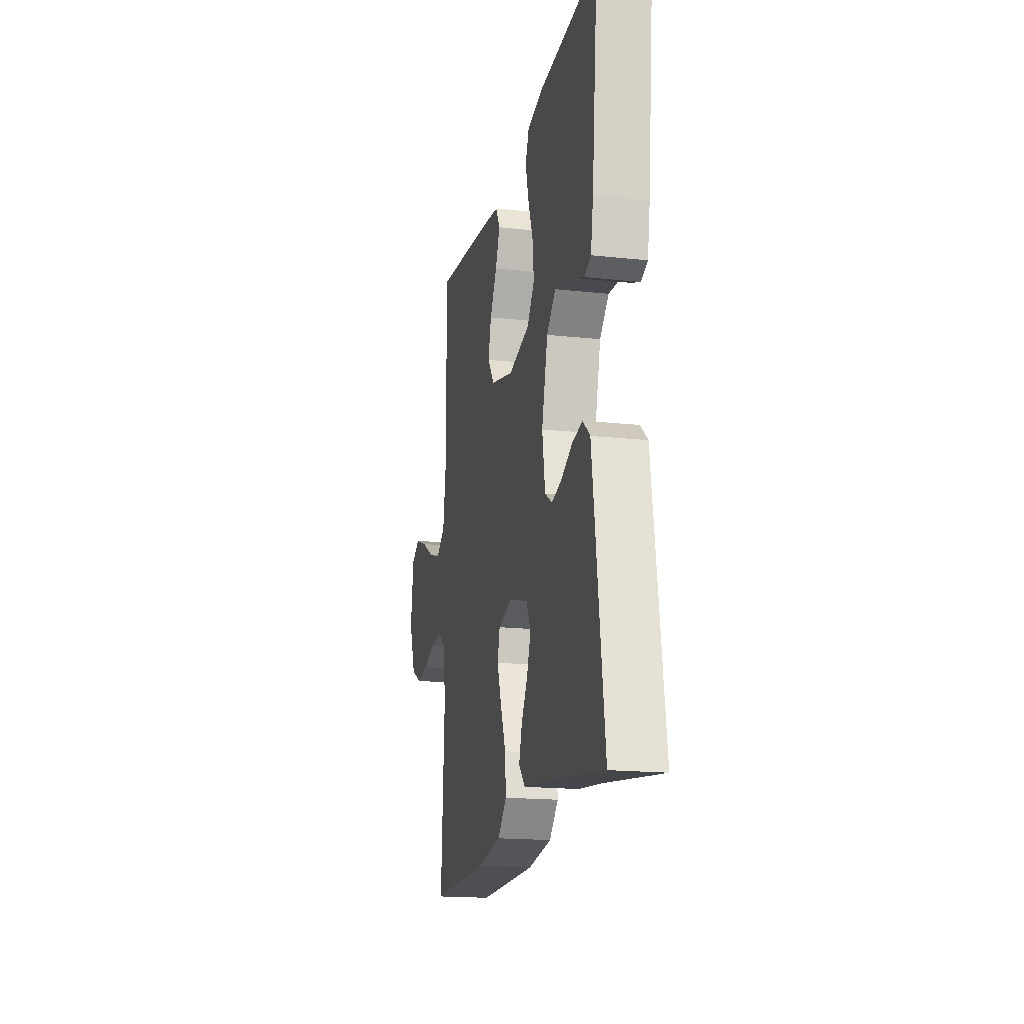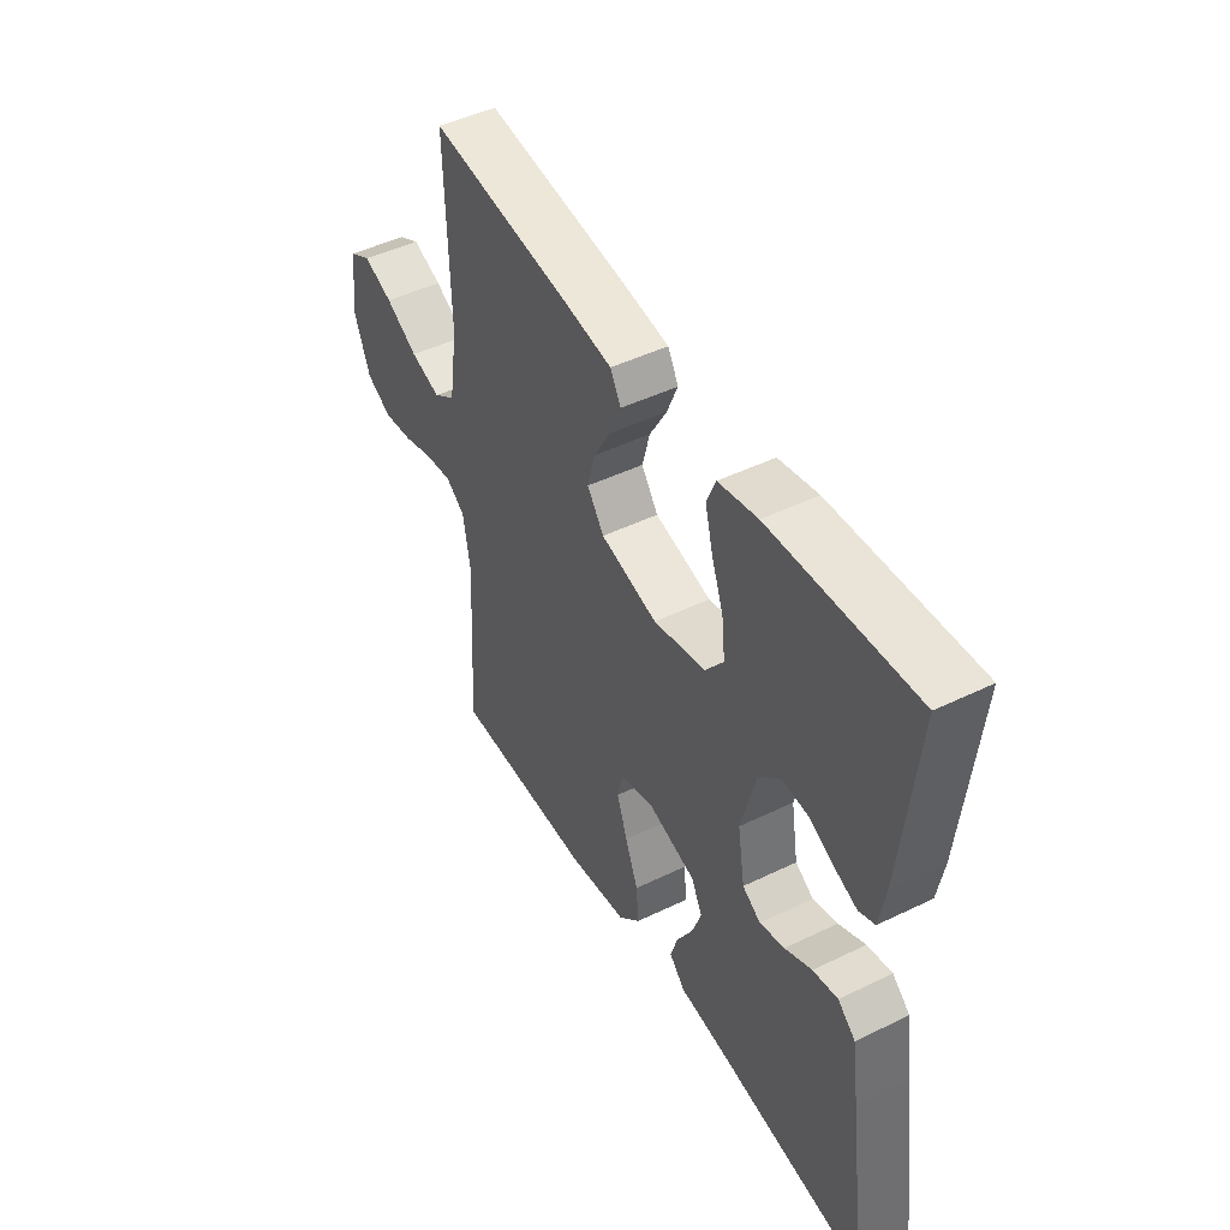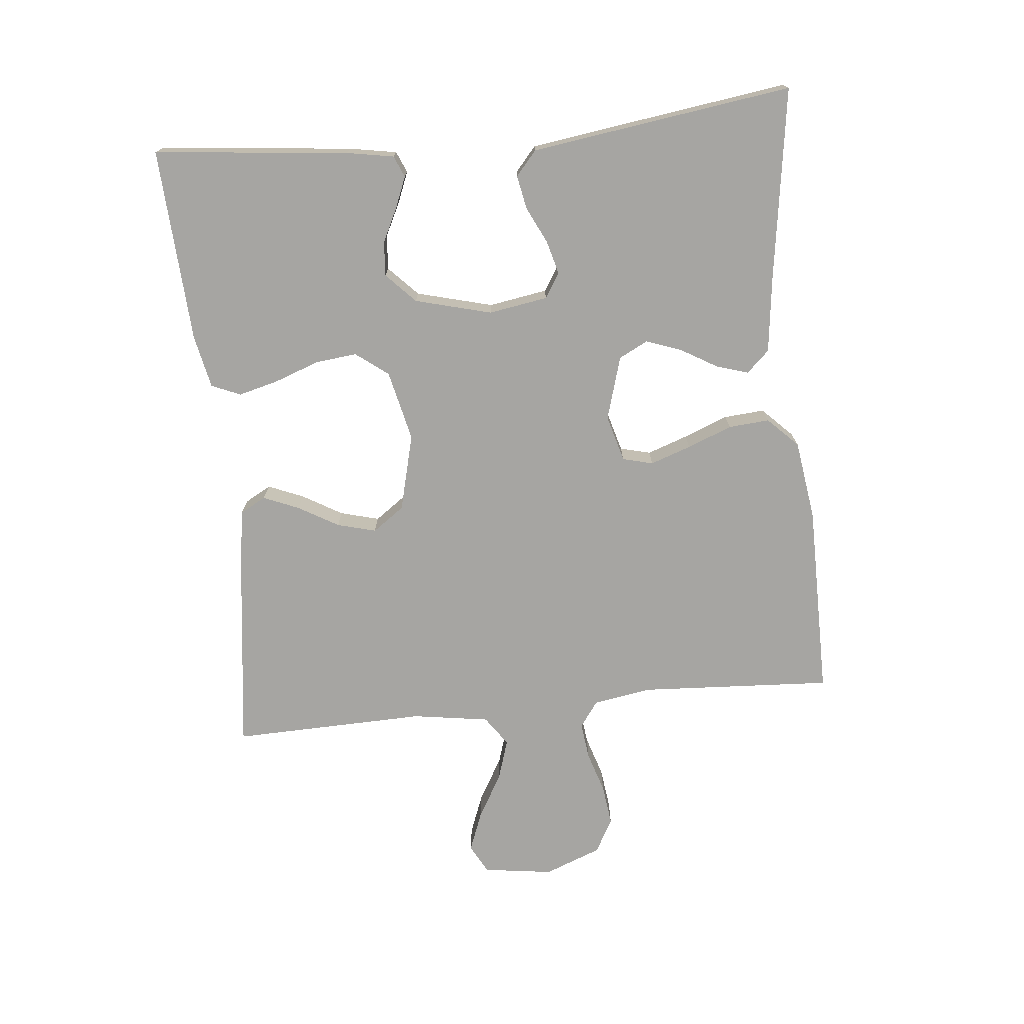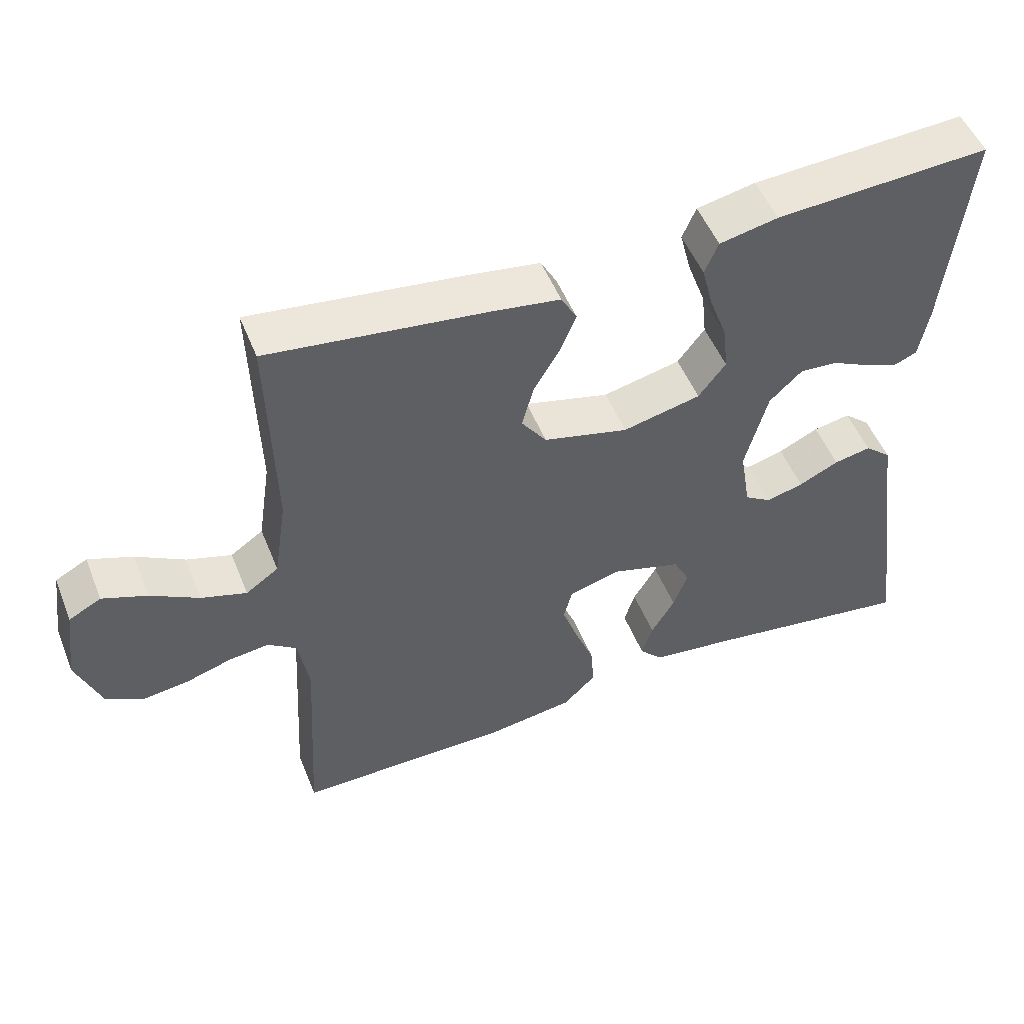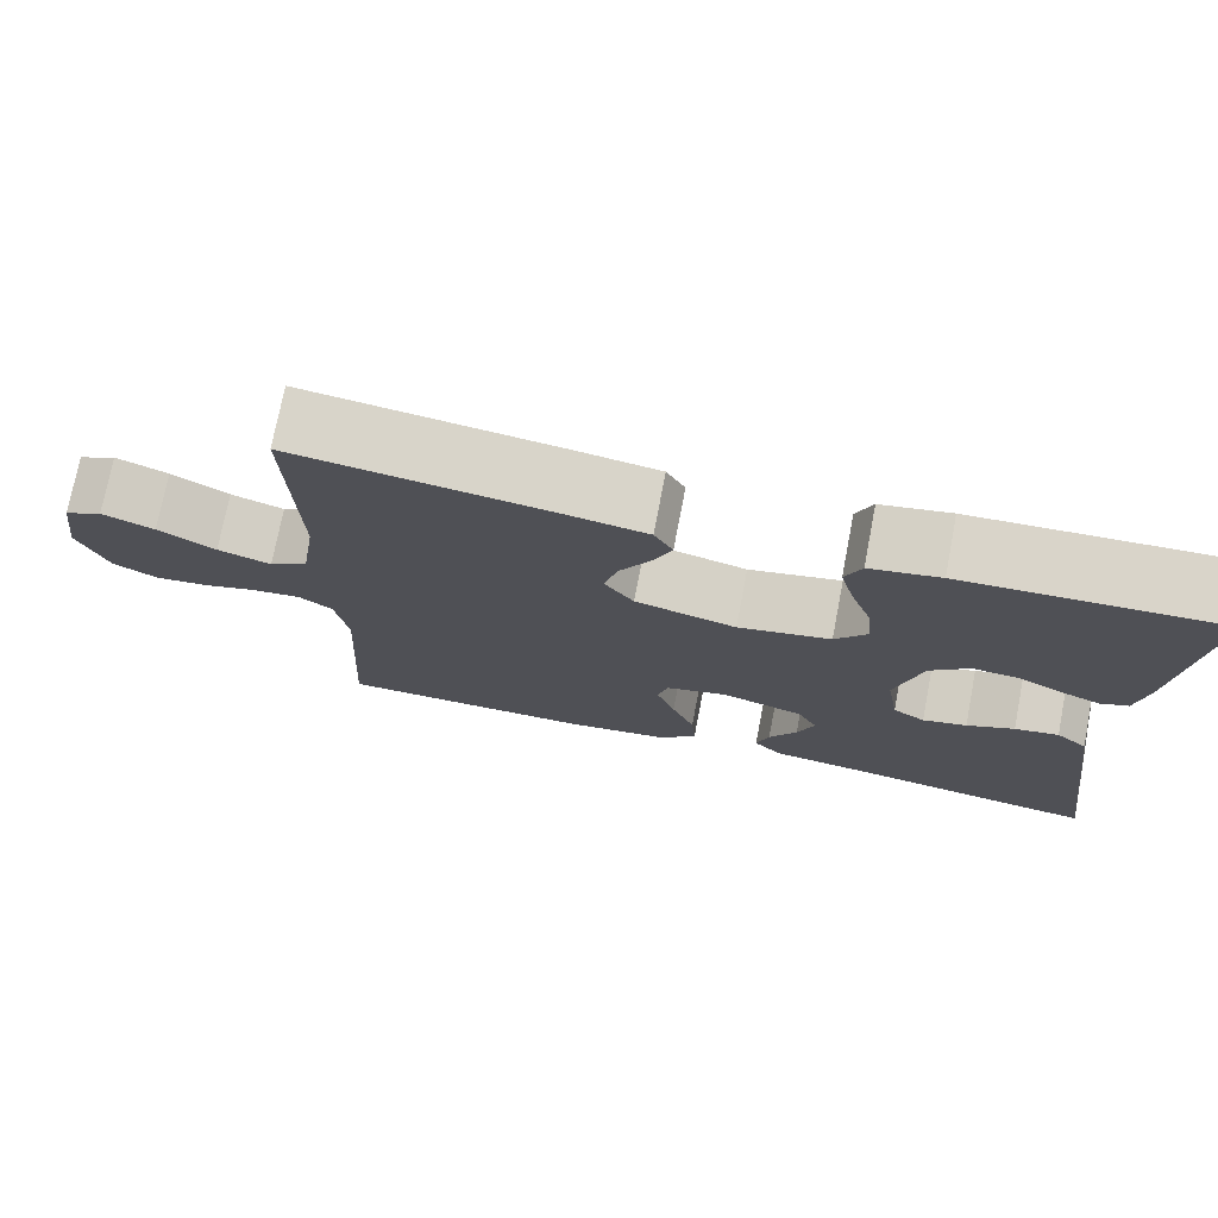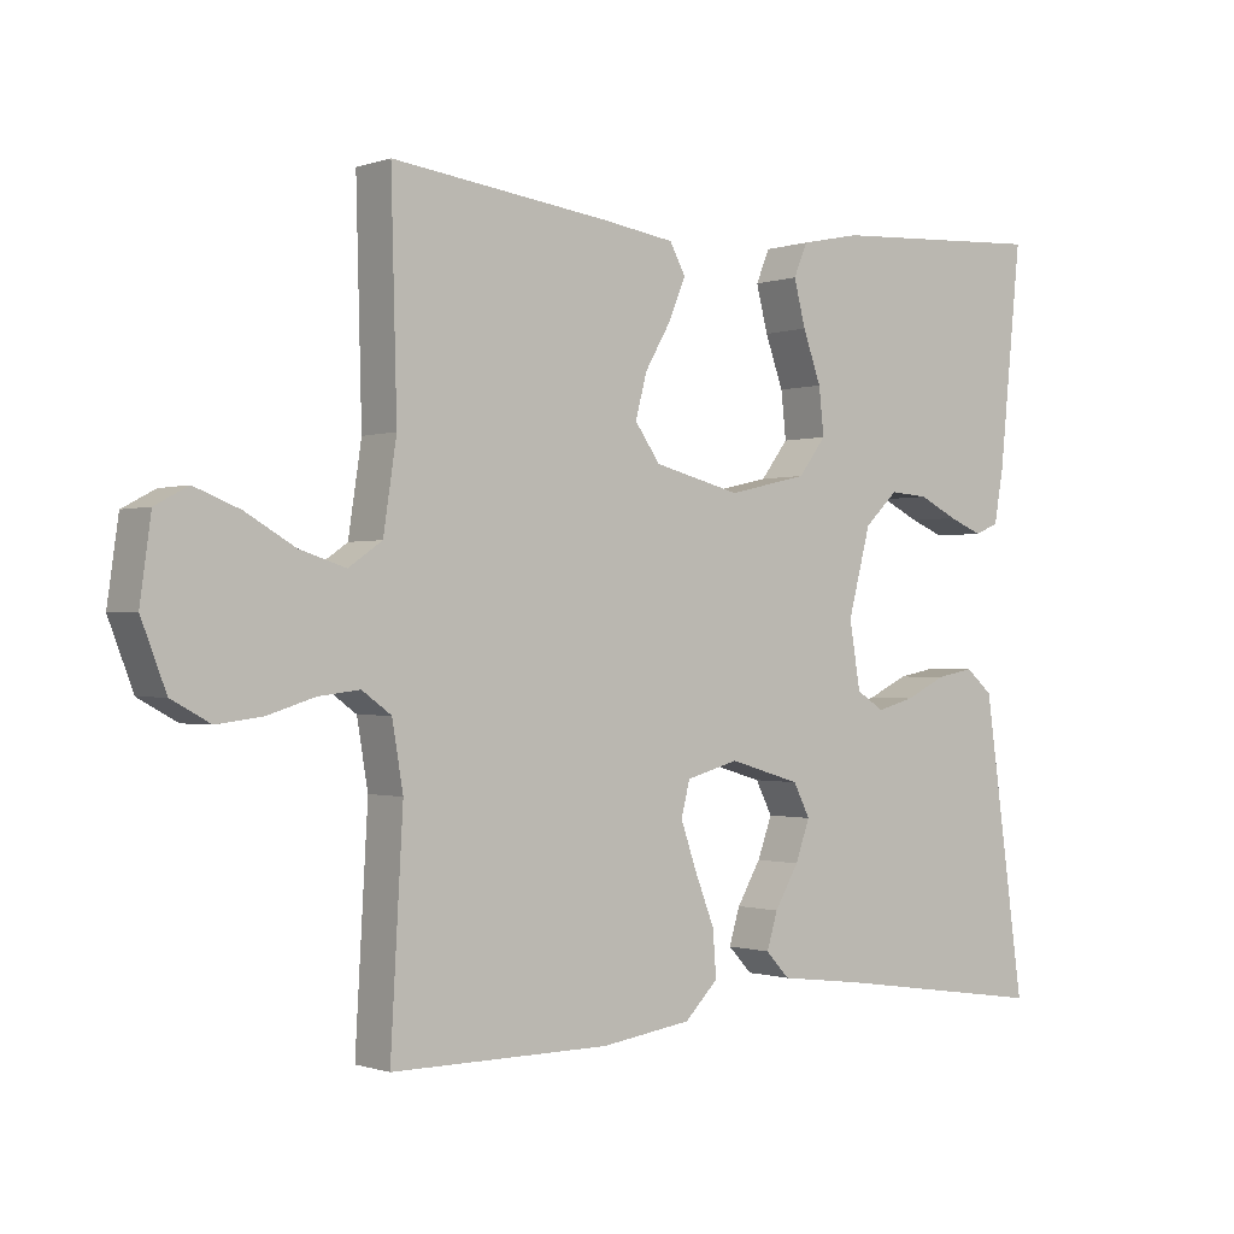
<metadata>
{"format":"obj","ext":"obj","renderer":"f3d","projection":"perspective","resolution":1024,"background":"white","views":[{"elev":-17.7,"azim":77.9,"up":"+Z"},{"elev":46.7,"azim":61.1,"up":"+Z"},{"elev":-73.7,"azim":95.7,"up":"+Y"},{"elev":51.3,"azim":-21.6,"up":"+Z"},{"elev":74.5,"azim":10.9,"up":"+Z"},{"elev":-0.7,"azim":-38.7,"up":"+Z"}]}
</metadata>
<code>
v 0.5 0.07 0.5
v 0.469 0.07 0.2
v 0.456 0.07 0.127
v 0.423 0.07 0.113
v 0.376 0.07 0.132
v 0.323 0.07 0.158
v 0.27 0.07 0.162
v 0.224 0.07 0.118
v 0.193 0.07 0
v 0.208 0.07 -0.091
v 0.246 0.07 -0.115
v 0.298 0.07 -0.101
v 0.354 0.07 -0.074
v 0.406 0.07 -0.064
v 0.443 0.07 -0.096
v 0.458 0.07 -0.2
v 0.5 0.07 -0.5
v 0.2 0.07 -0.456
v 0.086 0.07 -0.442
v 0.053 0.07 -0.407
v 0.068 0.07 -0.358
v 0.101 0.07 -0.302
v 0.121 0.07 -0.247
v 0.098 0.07 -0.202
v 0 0.07 -0.173
v -0.072 0.07 -0.193
v -0.084 0.07 -0.24
v -0.062 0.07 -0.303
v -0.035 0.07 -0.372
v -0.03 0.07 -0.435
v -0.076 0.07 -0.481
v -0.2 0.07 -0.499
v -0.5 0.07 -0.5
v -0.483 0.07 -0.2
v -0.498 0.07 -0.111
v -0.538 0.07 -0.082
v -0.595 0.07 -0.089
v -0.659 0.07 -0.109
v -0.722 0.07 -0.117
v -0.775 0.07 -0.088
v -0.809 0.07 0
v -0.794 0.07 0.108
v -0.749 0.07 0.132
v -0.687 0.07 0.108
v -0.619 0.07 0.069
v -0.556 0.07 0.049
v -0.51 0.07 0.081
v -0.492 0.07 0.2
v -0.5 0.07 0.5
v -0.2 0.07 0.462
v -0.101 0.07 0.447
v -0.079 0.07 0.407
v -0.102 0.07 0.352
v -0.138 0.07 0.29
v -0.154 0.07 0.23
v -0.119 0.07 0.181
v 0 0.07 0.151
v 0.109 0.07 0.176
v 0.147 0.07 0.226
v 0.14 0.07 0.29
v 0.115 0.07 0.359
v 0.099 0.07 0.421
v 0.118 0.07 0.466
v 0.2 0.07 0.483
v 0.5 0 0.5
v 0.469 0 0.2
v 0.456 0 0.127
v 0.423 0 0.113
v 0.376 0 0.132
v 0.323 0 0.158
v 0.27 0 0.162
v 0.224 0 0.118
v 0.193 0 0
v 0.208 0 -0.091
v 0.246 0 -0.115
v 0.298 0 -0.101
v 0.354 0 -0.074
v 0.406 0 -0.064
v 0.443 0 -0.096
v 0.458 0 -0.2
v 0.5 0 -0.5
v 0.2 0 -0.456
v 0.086 0 -0.442
v 0.053 0 -0.407
v 0.068 0 -0.358
v 0.101 0 -0.302
v 0.121 0 -0.247
v 0.098 0 -0.202
v 0 0 -0.173
v -0.072 0 -0.193
v -0.084 0 -0.24
v -0.062 0 -0.303
v -0.035 0 -0.372
v -0.03 0 -0.435
v -0.076 0 -0.481
v -0.2 0 -0.499
v -0.5 0 -0.5
v -0.483 0 -0.2
v -0.498 0 -0.111
v -0.538 0 -0.082
v -0.595 0 -0.089
v -0.659 0 -0.109
v -0.722 0 -0.117
v -0.775 0 -0.088
v -0.809 0 0
v -0.794 0 0.108
v -0.749 0 0.132
v -0.687 0 0.108
v -0.619 0 0.069
v -0.556 0 0.049
v -0.51 0 0.081
v -0.492 0 0.2
v -0.5 0 0.5
v -0.2 0 0.462
v -0.101 0 0.447
v -0.079 0 0.407
v -0.102 0 0.352
v -0.138 0 0.29
v -0.154 0 0.23
v -0.119 0 0.181
v 0 0 0.151
v 0.109 0 0.176
v 0.147 0 0.226
v 0.14 0 0.29
v 0.115 0 0.359
v 0.099 0 0.421
v 0.118 0 0.466
v 0.2 0 0.483
f 60 61 62 63
f 60 63 64 1
f 51 52 53 54
f 51 54 55
f 48 49 50 51
f 47 48 51 55
f 46 47 55 56
f 42 43 44 45
f 42 45 46
f 41 42 46
f 40 41 46
f 37 38 39 40
f 36 37 40 46
f 35 36 46 56
f 31 32 33 34
f 28 29 30 31
f 27 28 31 34
f 26 27 34 35
f 19 20 21 22
f 18 19 22 23
f 17 18 23
f 16 17 23 24
f 12 13 14 15
f 11 12 15 16
f 3 4 5 6
f 1 2 3 6
f 59 60 1 6
f 58 59 6 7
f 57 58 7 8
f 26 35 56 57
f 25 26 57 8
f 11 16 24 25
f 10 11 25
f 9 10 25
f 8 9 25
f 127 126 125 124
f 65 128 127 124
f 118 117 116 115
f 119 118 115
f 115 114 113 112
f 119 115 112 111
f 120 119 111 110
f 109 108 107 106
f 110 109 106
f 110 106 105
f 110 105 104
f 104 103 102 101
f 110 104 101 100
f 120 110 100 99
f 98 97 96 95
f 95 94 93 92
f 98 95 92 91
f 99 98 91 90
f 86 85 84 83
f 87 86 83 82
f 87 82 81
f 88 87 81 80
f 79 78 77 76
f 80 79 76 75
f 70 69 68 67
f 70 67 66 65
f 70 65 124 123
f 71 70 123 122
f 72 71 122 121
f 121 120 99 90
f 72 121 90 89
f 89 88 80 75
f 89 75 74
f 89 74 73
f 89 73 72
f 1 65 66 2
f 2 66 67 3
f 3 67 68 4
f 4 68 69 5
f 5 69 70 6
f 6 70 71 7
f 7 71 72 8
f 8 72 73 9
f 9 73 74 10
f 10 74 75 11
f 11 75 76 12
f 12 76 77 13
f 13 77 78 14
f 14 78 79 15
f 15 79 80 16
f 16 80 81 17
f 17 81 82 18
f 18 82 83 19
f 19 83 84 20
f 20 84 85 21
f 21 85 86 22
f 22 86 87 23
f 23 87 88 24
f 24 88 89 25
f 25 89 90 26
f 26 90 91 27
f 27 91 92 28
f 28 92 93 29
f 29 93 94 30
f 30 94 95 31
f 31 95 96 32
f 32 96 97 33
f 33 97 98 34
f 34 98 99 35
f 35 99 100 36
f 36 100 101 37
f 37 101 102 38
f 38 102 103 39
f 39 103 104 40
f 40 104 105 41
f 41 105 106 42
f 42 106 107 43
f 43 107 108 44
f 44 108 109 45
f 45 109 110 46
f 46 110 111 47
f 47 111 112 48
f 48 112 113 49
f 49 113 114 50
f 50 114 115 51
f 51 115 116 52
f 52 116 117 53
f 53 117 118 54
f 54 118 119 55
f 55 119 120 56
f 56 120 121 57
f 57 121 122 58
f 58 122 123 59
f 59 123 124 60
f 60 124 125 61
f 61 125 126 62
f 62 126 127 63
f 63 127 128 64
f 64 128 65 1

</code>
